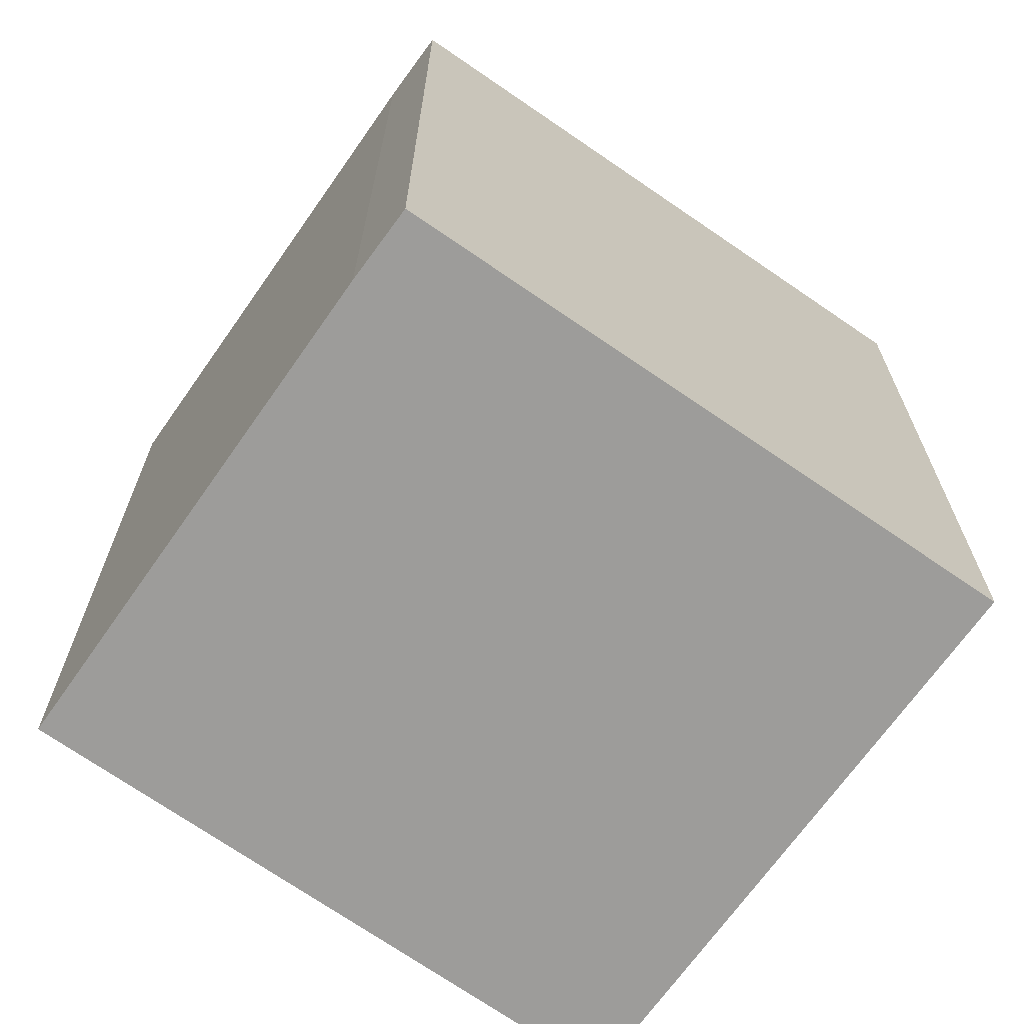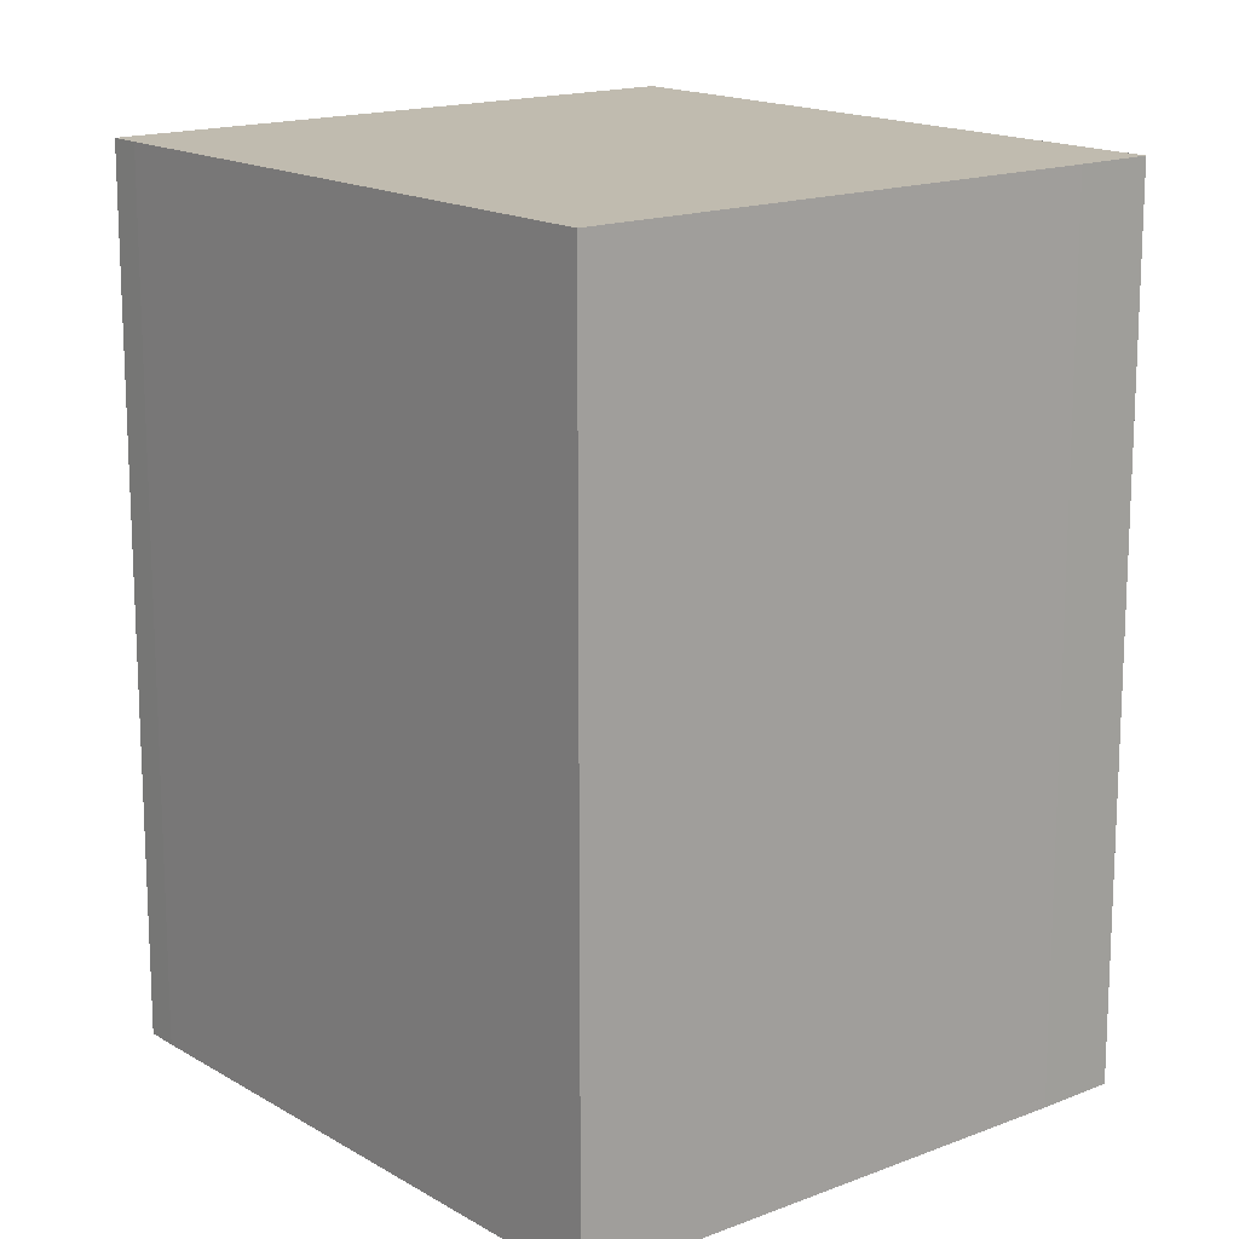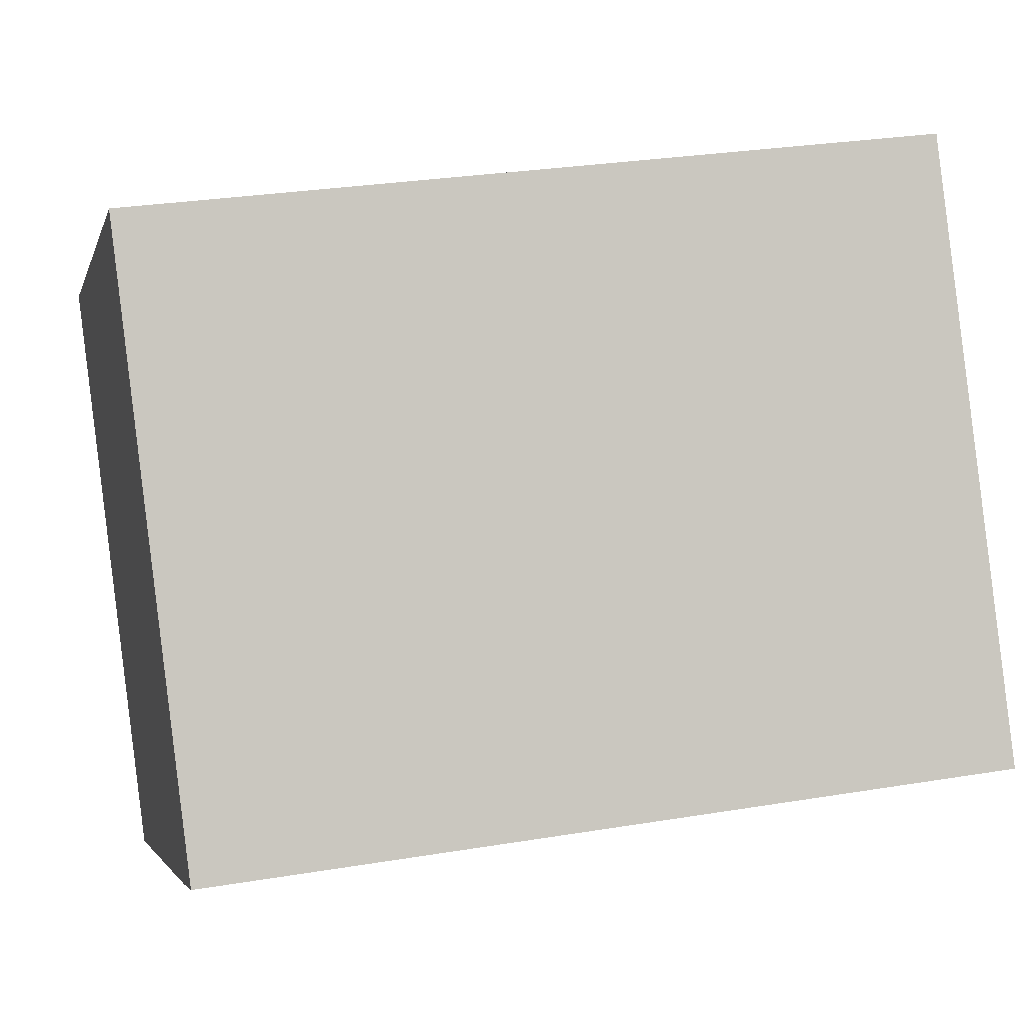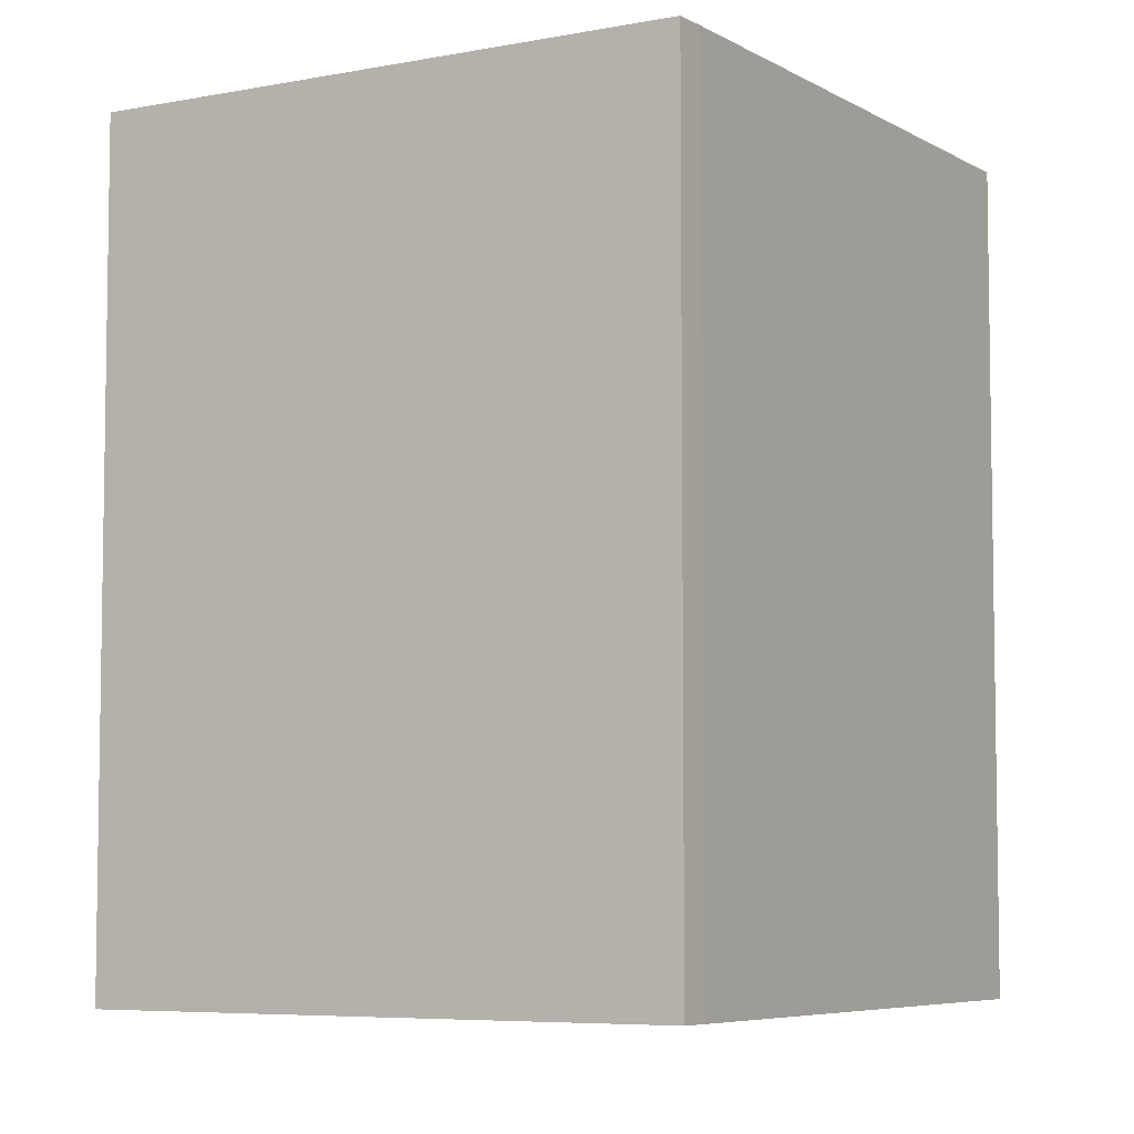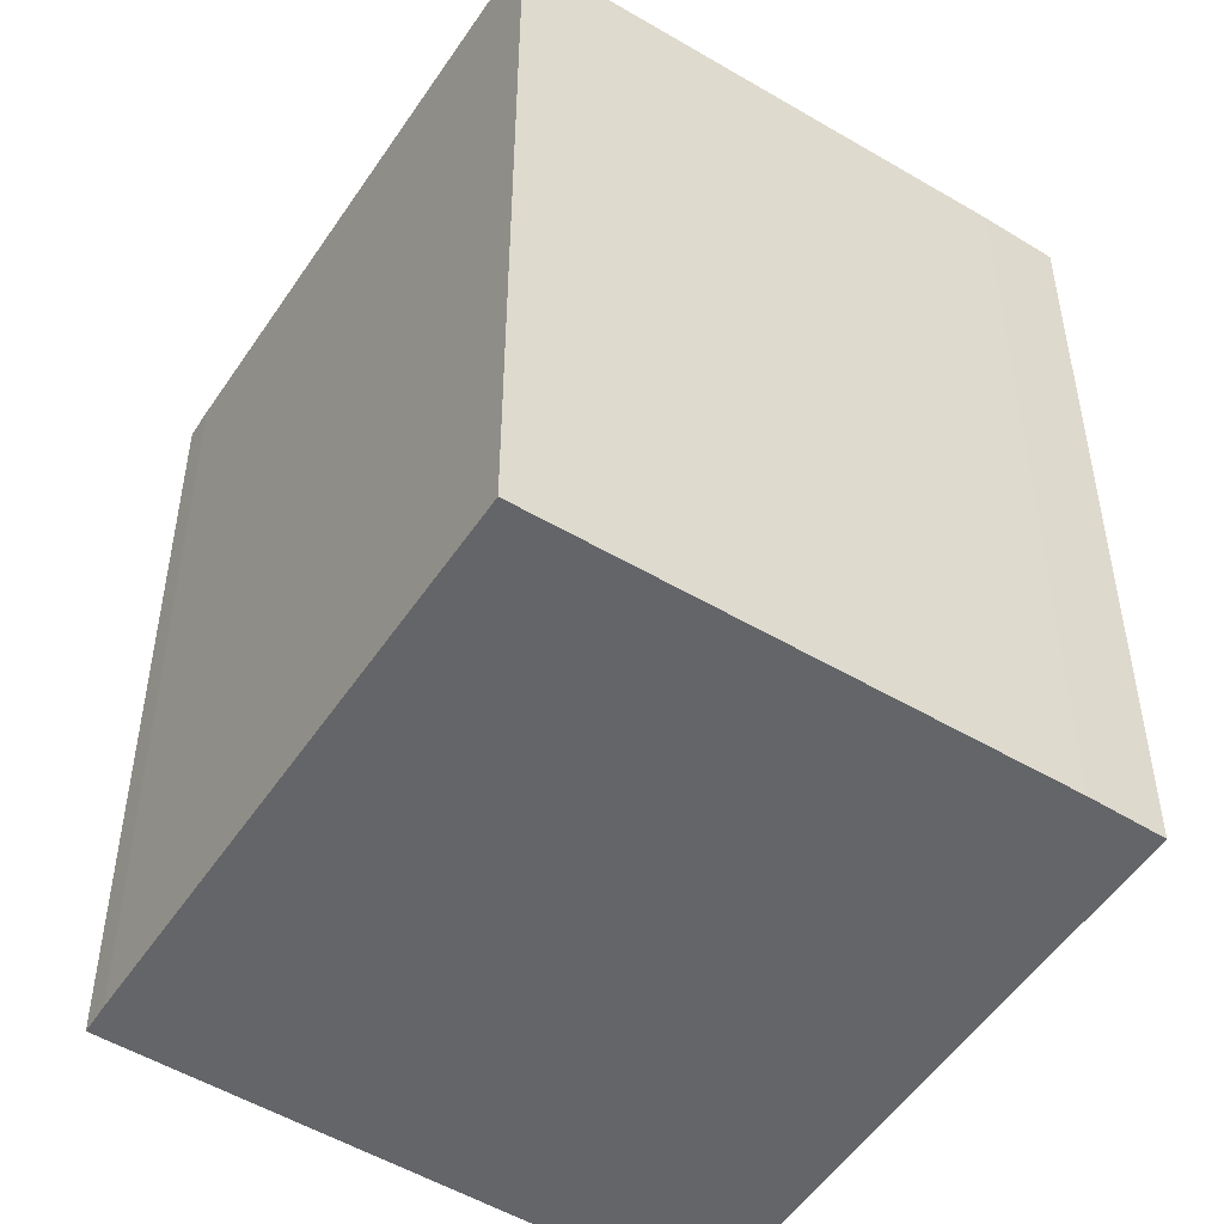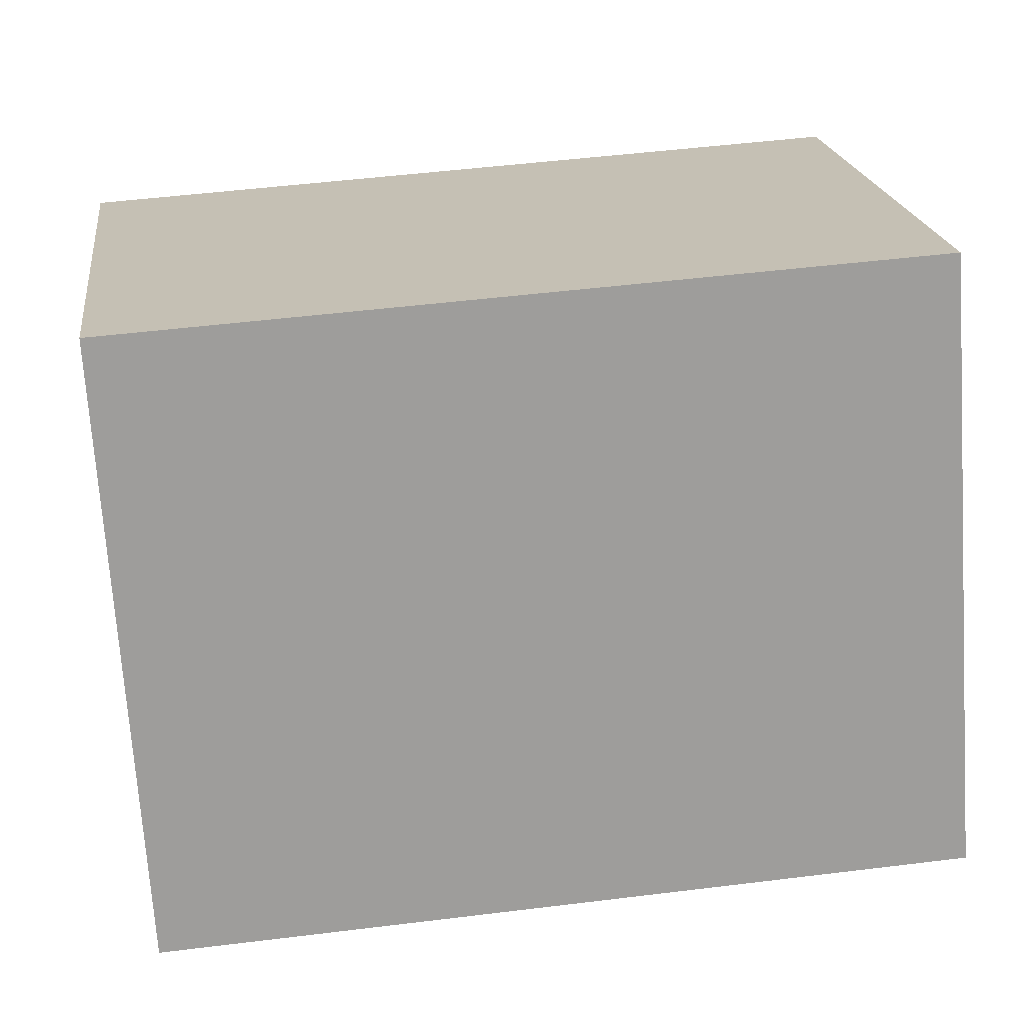
<metadata>
{"format":"obj","ext":"obj","renderer":"f3d","projection":"perspective","resolution":1024,"background":"white","views":[{"elev":-70.0,"azim":-94.8,"up":"+Y"},{"elev":15.9,"azim":171.0,"up":"+Y"},{"elev":28.4,"azim":-104.1,"up":"+Z"},{"elev":-6.1,"azim":61.6,"up":"+Y"},{"elev":-51.4,"azim":177.5,"up":"+Y"},{"elev":49.7,"azim":-97.8,"up":"+Z"}]}
</metadata>
<code>
v  6.067 15.78 10.62
v  1.276 15.78 -0.781
v  0 15.78 9.664e-16
v  9.86 15.78 -5.774
v  15.66 15.78 4.157
v  15.96 15.78 4.702
v  15.96 -2.879e-16 4.702
v  15.66 -2.545e-16 4.157
v  9.86 3.536e-16 -5.774
v  1.276 4.782e-17 -0.781
v  0 0 0
v  6.067 -6.502e-16 10.62
g defaultobject
f 1 2 3
f 2 1 4
f 4 1 5
f 5 1 6
f 7 5 6
f 5 7 8
f 8 4 5
f 4 8 9
f 9 2 4
f 2 9 10
f 10 3 2
f 3 10 11
f 11 1 3
f 1 11 12
f 12 6 1
f 6 12 7
f 8 10 9
f 10 8 7
f 10 7 12
f 10 12 11

</code>
